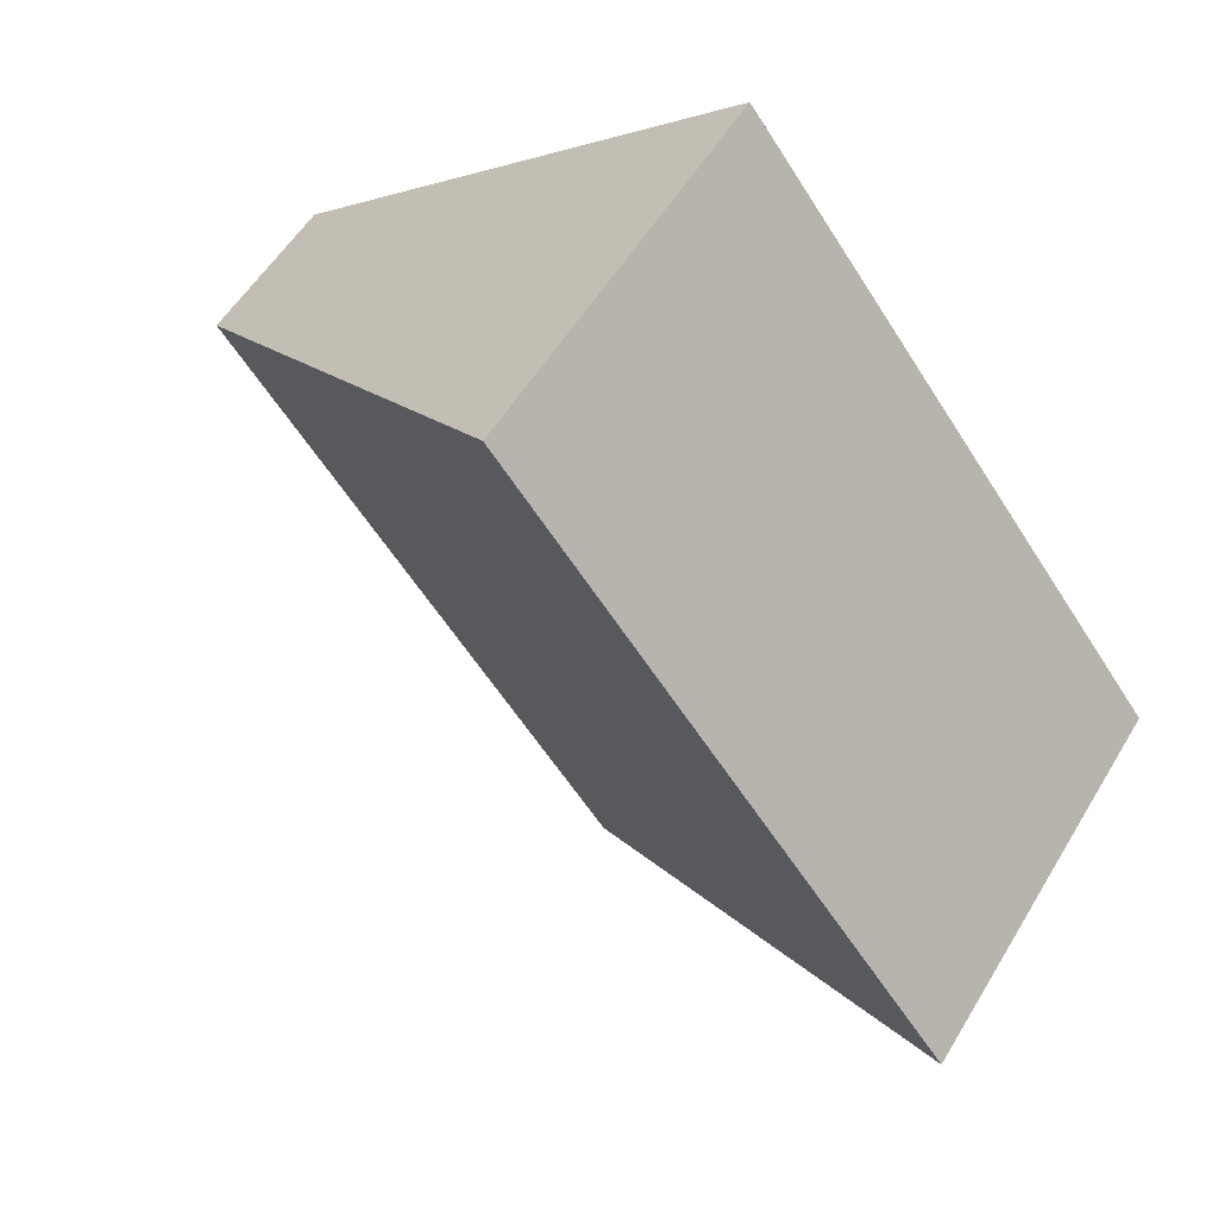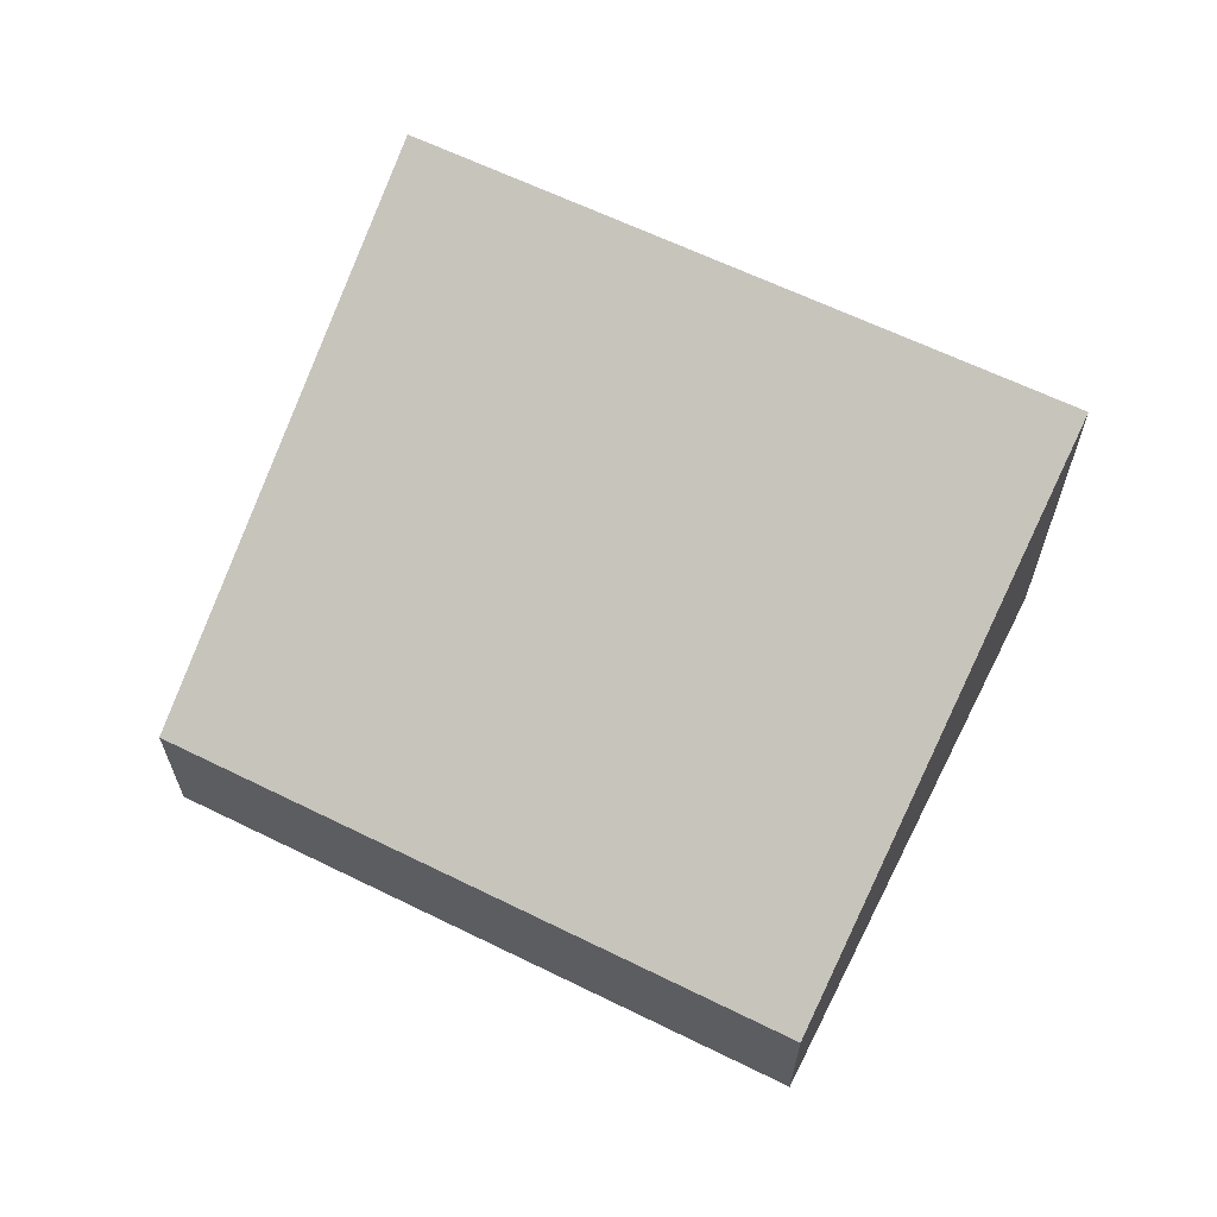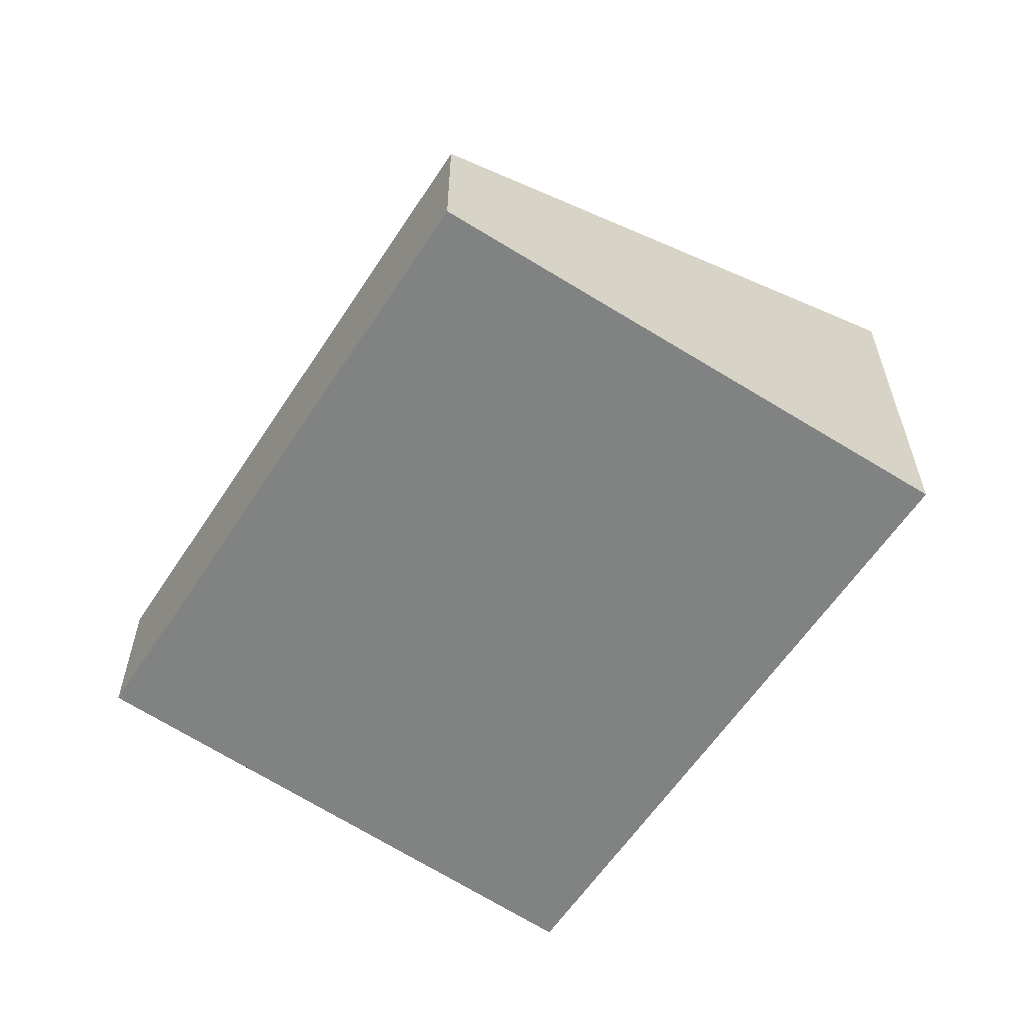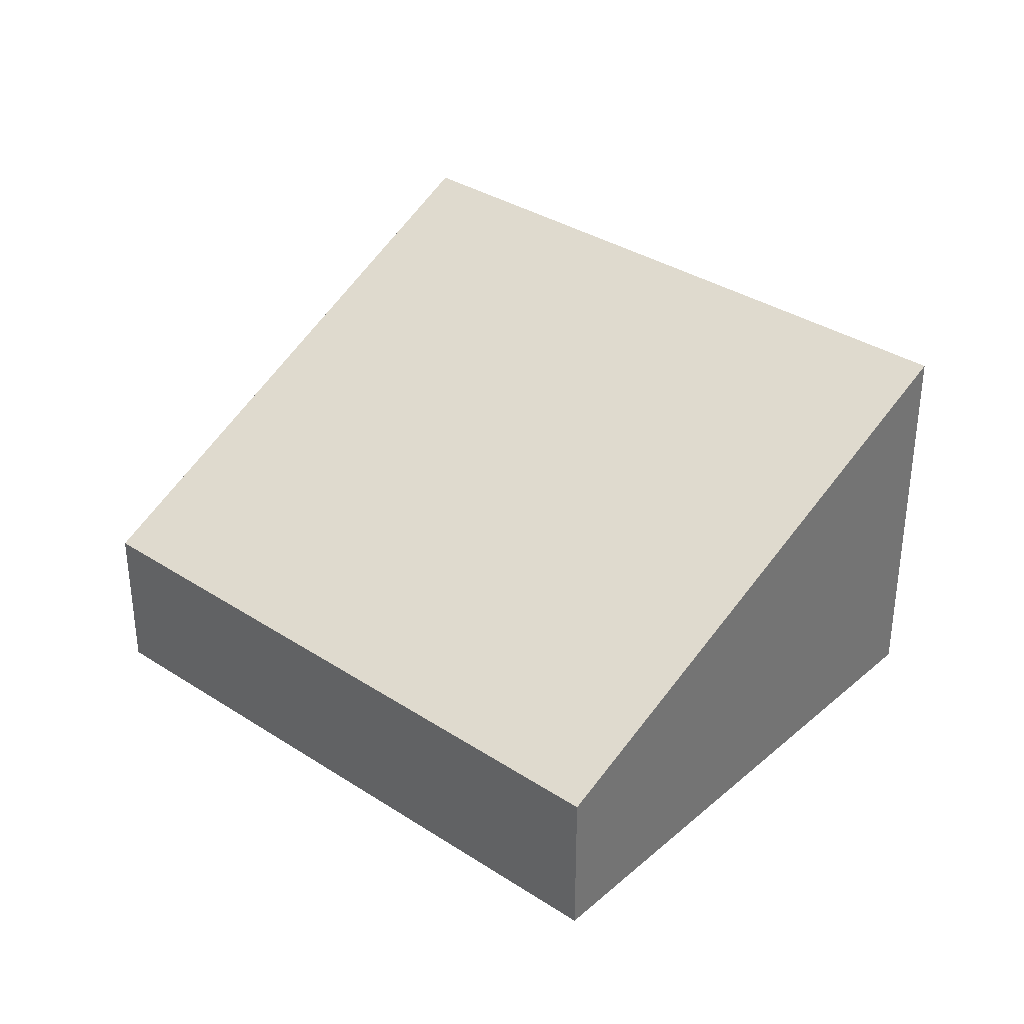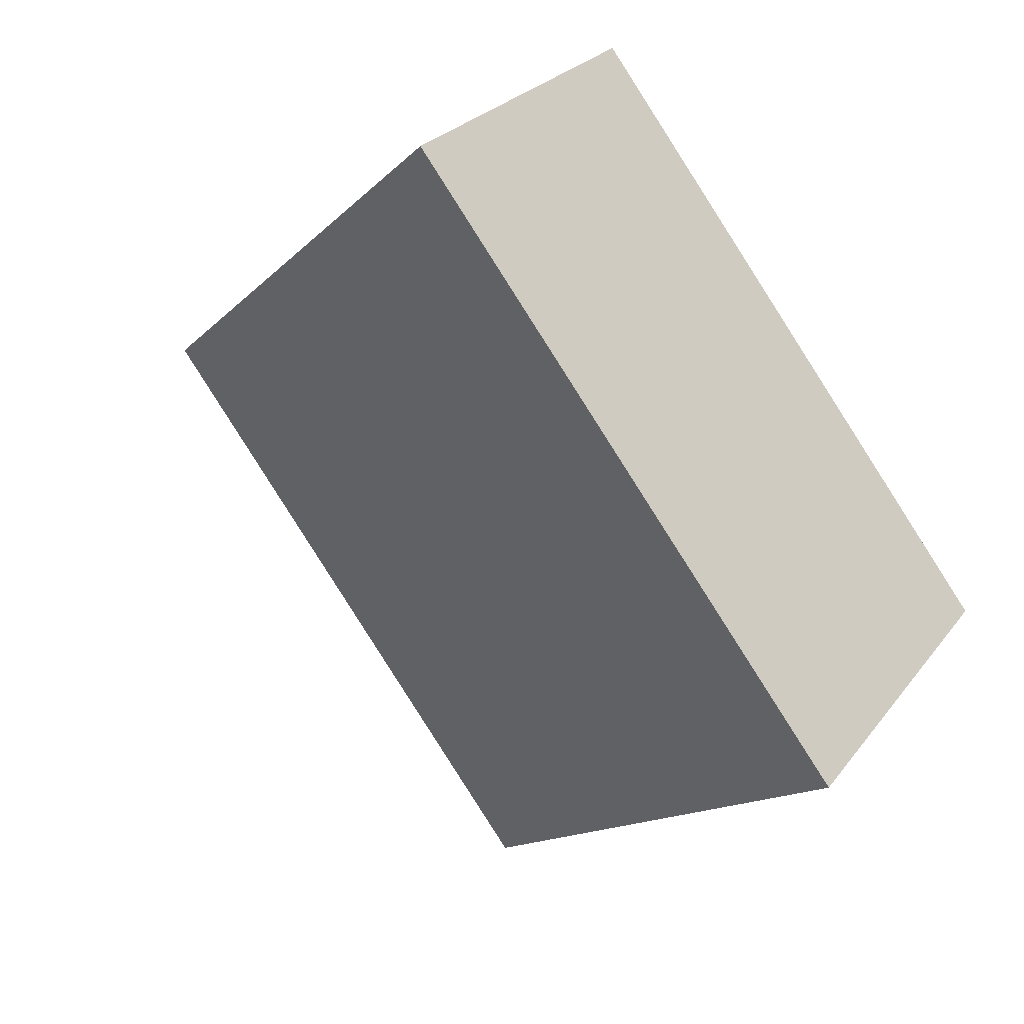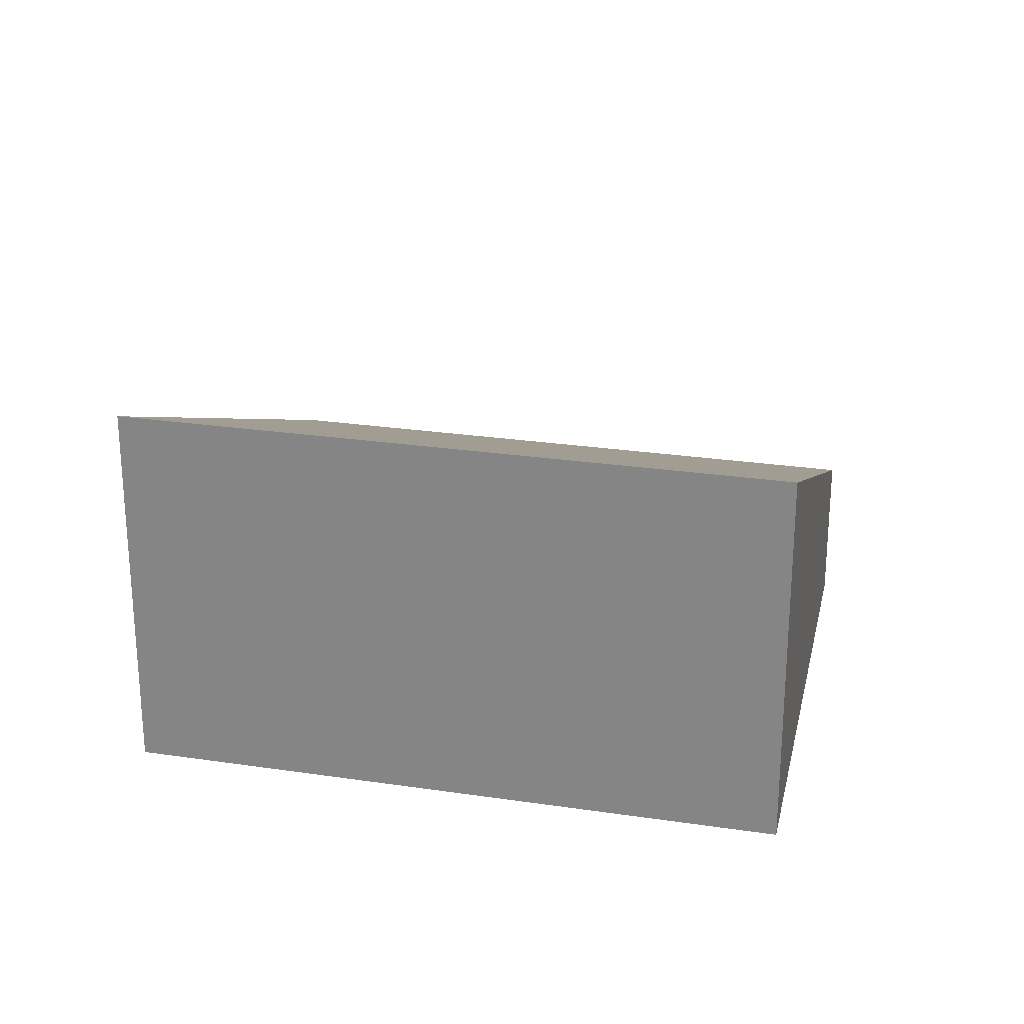
<metadata>
{"format":"obj","ext":"obj","renderer":"f3d","projection":"perspective","resolution":1024,"background":"white","views":[{"elev":53.8,"azim":-149.8,"up":"+Z"},{"elev":65.3,"azim":153.2,"up":"+Y"},{"elev":-60.6,"azim":-176.0,"up":"+Y"},{"elev":35.2,"azim":167.8,"up":"+Y"},{"elev":25.0,"azim":-152.3,"up":"+Z"},{"elev":25.4,"azim":-39.0,"up":"+Y"}]}
</metadata>
<code>
v  0 2.885 1.767e-16
v  5.832 1.15 0.801
v  3.361 1.134 -2.486
v  3.05 2.885 3.978
v  6.272 1.153 1.386
v  5.832 1.389 1.74
v  6.272 -8.487e-17 1.386
v  5.832 -1.065e-16 1.74
v  3.05 -2.436e-16 3.978
v  5.832 -4.905e-17 0.801
v  3.361 1.522e-16 -2.486
v  0 0 0
g defaultobject
f 1 2 3
f 2 1 4
f 2 4 5
f 5 4 6
f 6 7 5
f 7 6 8
f 8 6 4
f 8 4 9
f 7 2 5
f 2 7 3
f 3 7 10
f 3 10 11
f 3 12 1
f 12 3 11
f 12 4 1
f 4 12 9
f 10 12 11
f 12 10 9
f 9 10 7
f 9 7 8

</code>
